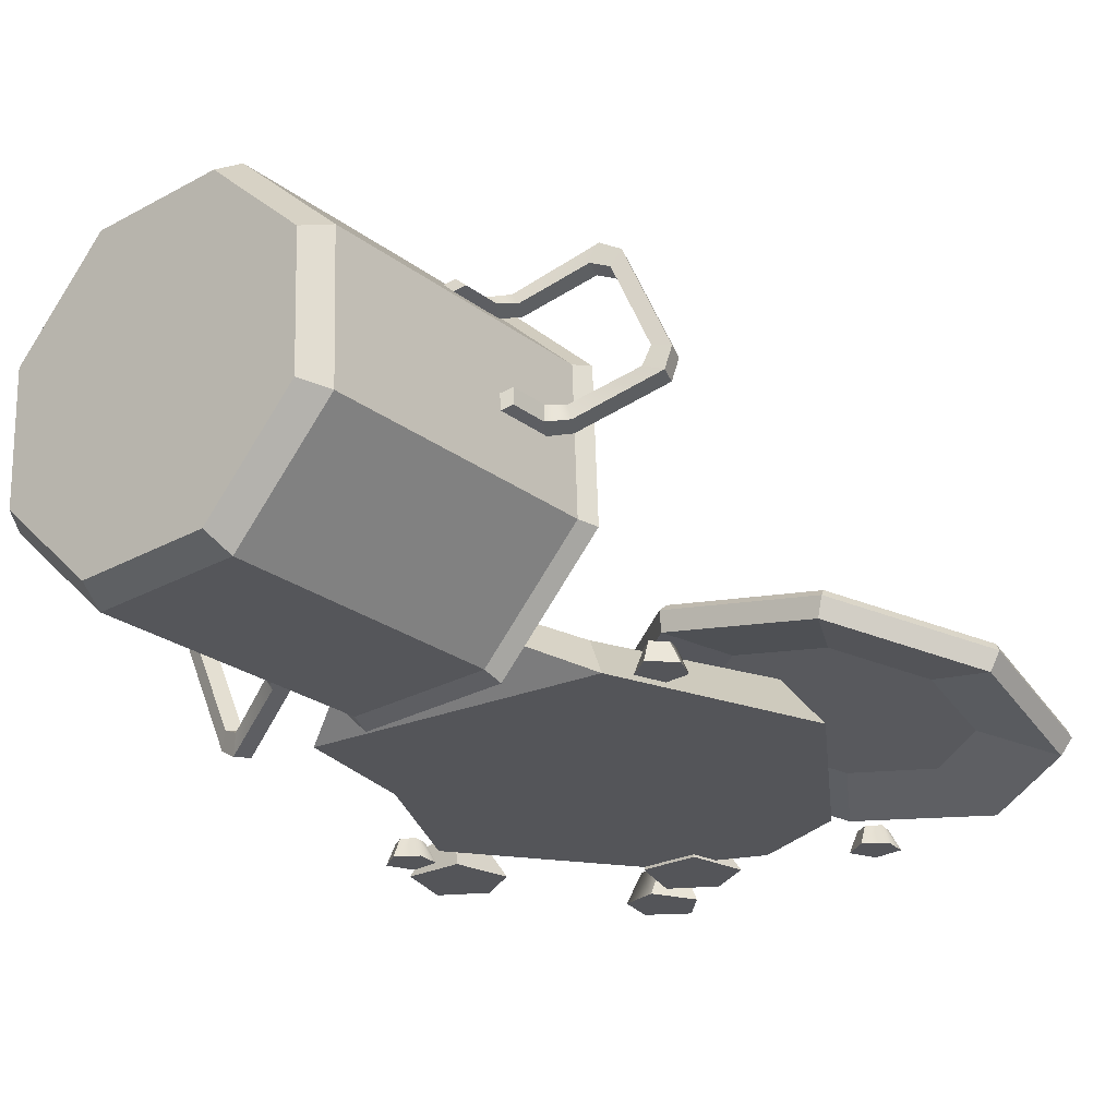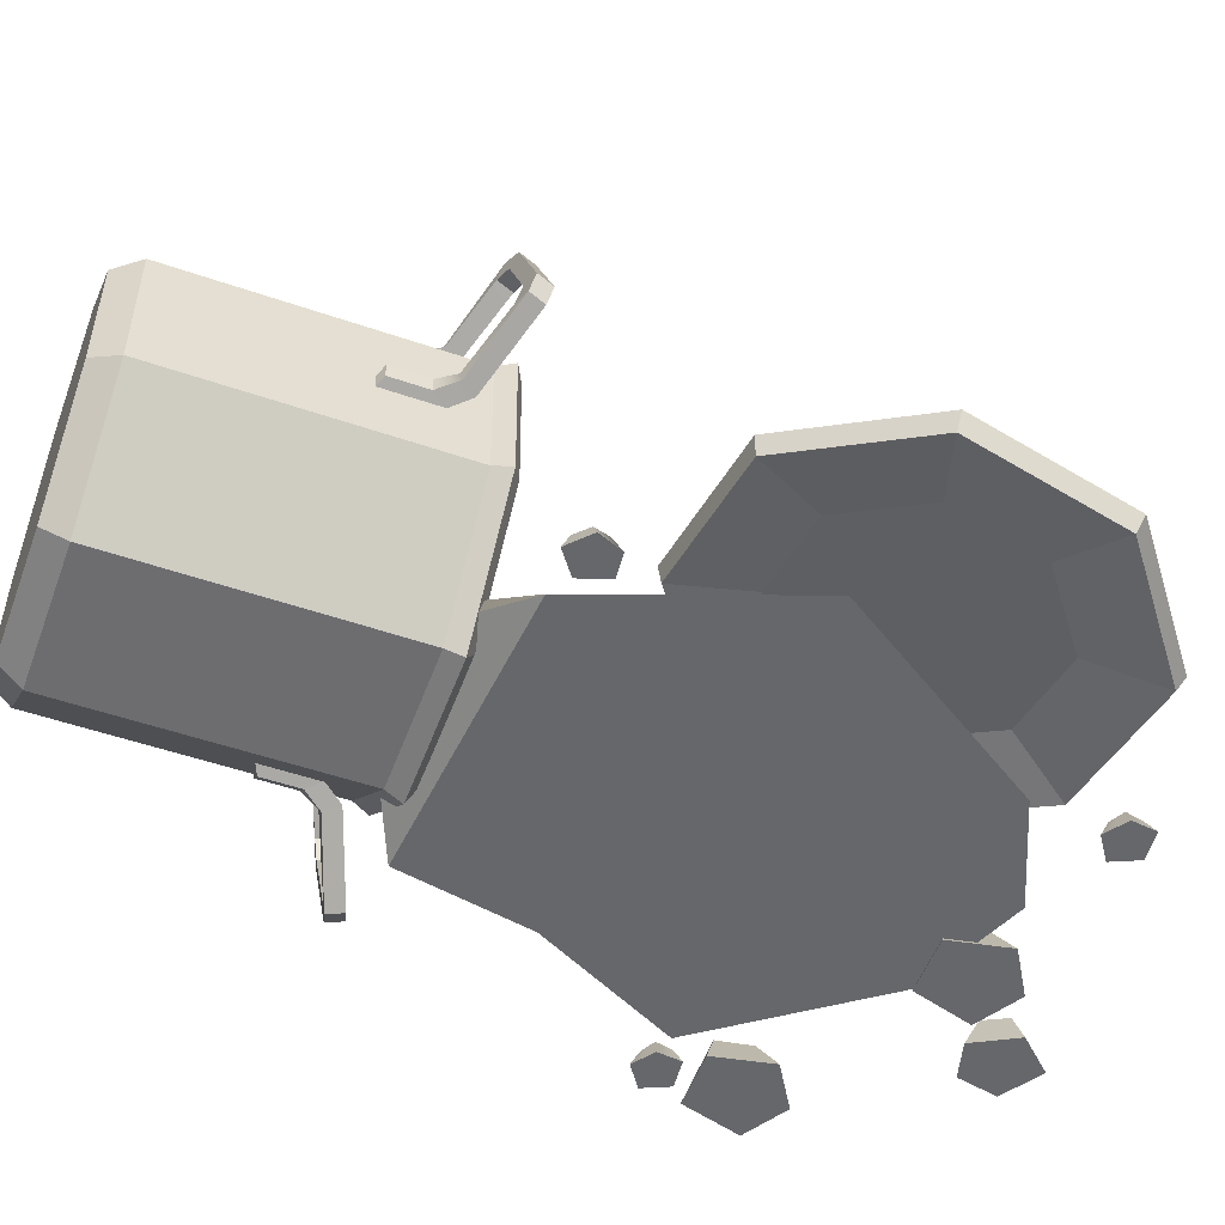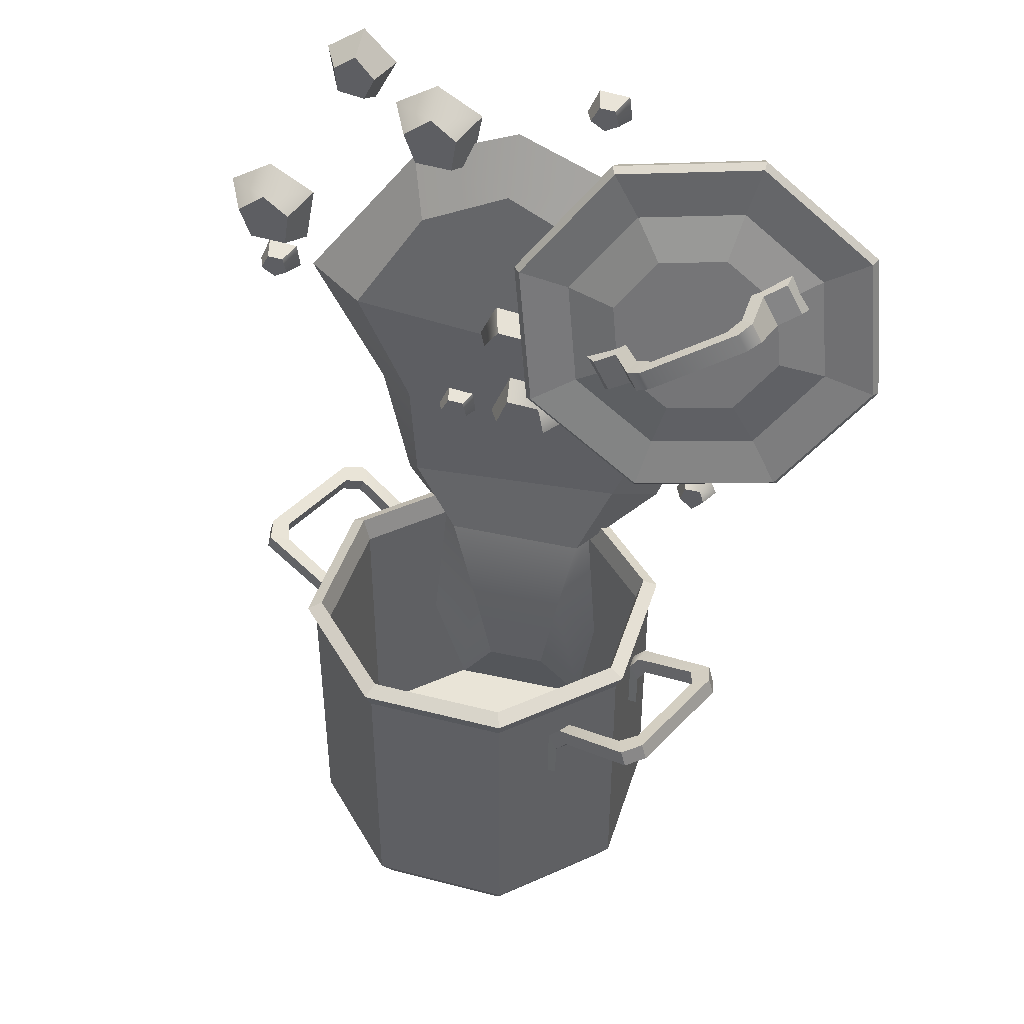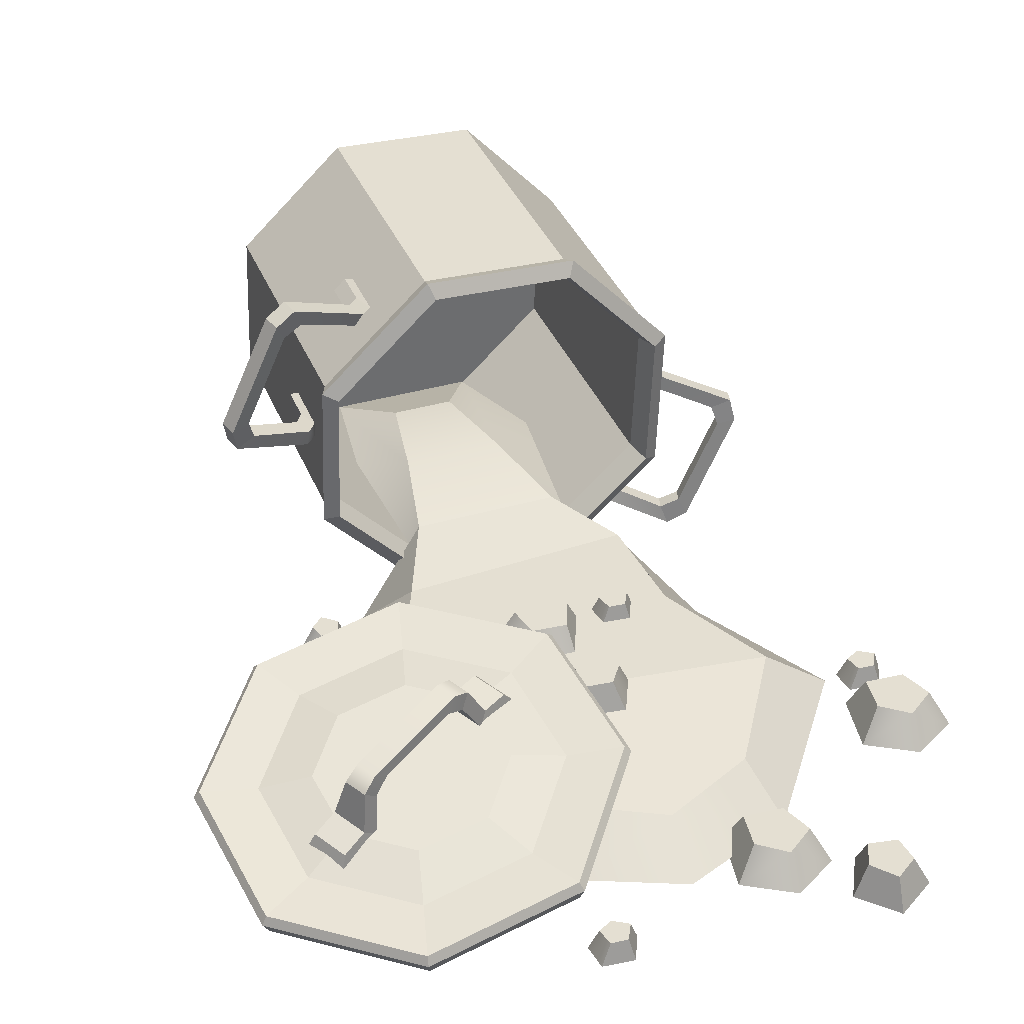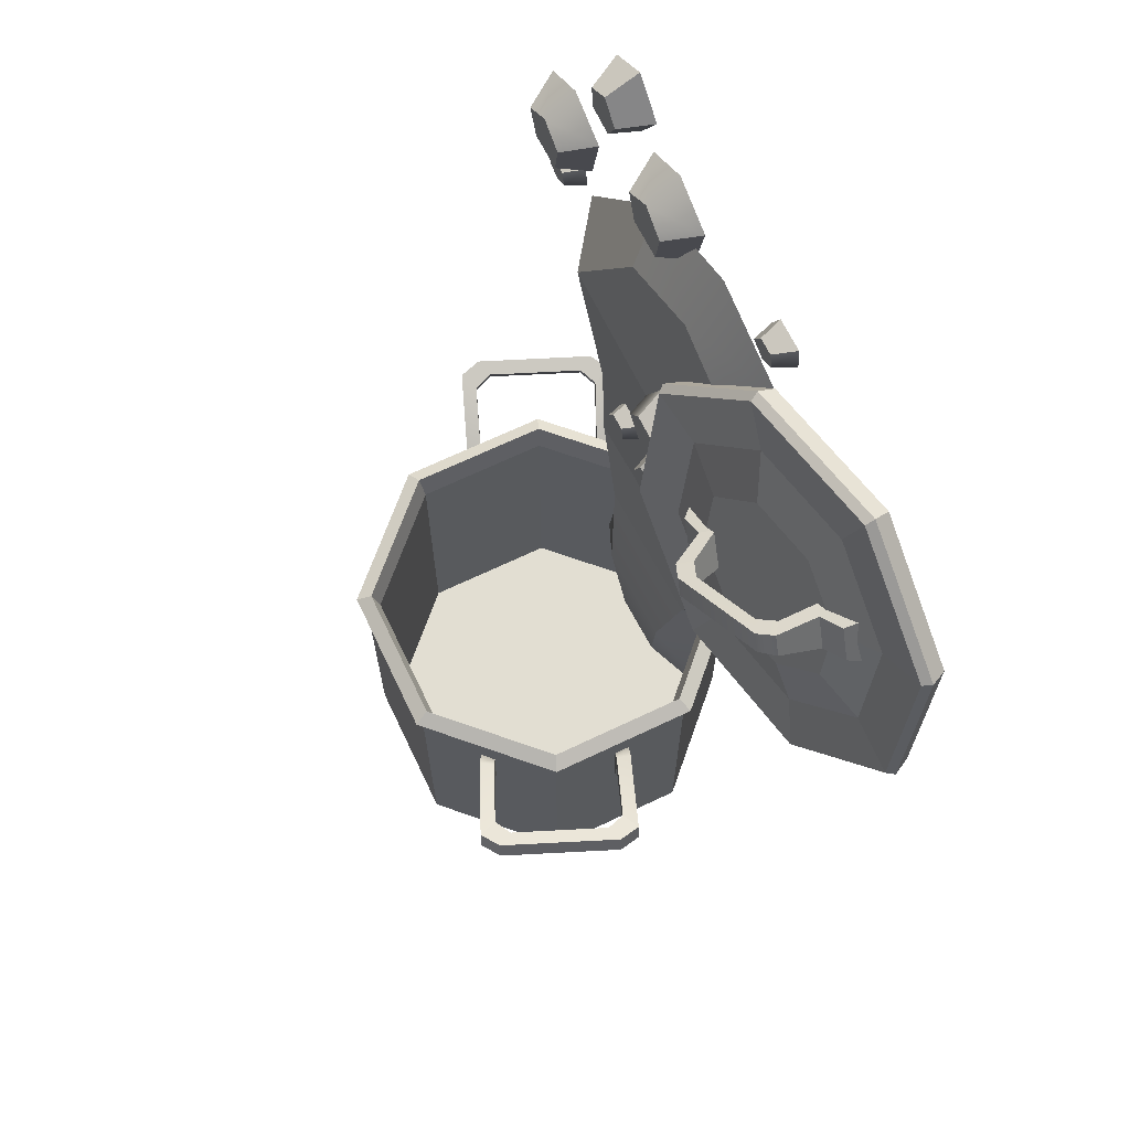
<metadata>
{"format":"obj","ext":"obj","renderer":"f3d","projection":"perspective","resolution":1024,"background":"white","views":[{"elev":-24.7,"azim":-140.7,"up":"+Y"},{"elev":-52.0,"azim":-110.4,"up":"+Y"},{"elev":43.3,"azim":-165.1,"up":"+Z"},{"elev":37.1,"azim":-20.5,"up":"+Y"},{"elev":67.8,"azim":-117.7,"up":"+Z"}]}
</metadata>
<code>
v -25.2 -0.3639 5.615
v -21.26 -0.3639 8.609
v -23.99 1.952 5.664
v -21.57 1.952 7.413
v -22.62 1.952 4.299
v -21.04 1.952 5.642
v -22.79 -0.3639 3.358
v -20.16 -0.3639 5.316
v -23.52 1.952 7.415
v -24.07 -0.3639 8.34
v 22.76 -0.3073 -2.516
v 22.16 -0.03357 -0.6847
v 29.5 15.92 -0.6847
v 30.09 15.64 -2.516
v 21.43 2.118 -1.226
v 27.39 15.07 -1.226
v 27.98 14.8 -3.057
v 22.03 1.844 -3.057
v 30.57 13.14 -1.982
v 24.97 0.9611 -1.982
v 24.37 1.235 -0.1508
v 29.97 13.41 -0.1508
v 23.48 3.032 -0.692
v 28.03 12.92 -0.692
v 28.62 12.65 -2.523
v 24.08 2.758 -2.523
v 19.29 20.29 -6.107
v 20.39 19.78 -7.639
v 19.27 18.54 -6.107
v 20.37 18.04 -7.639
v 13.3 4.358 -7.639
v 12.2 4.864 -6.107
v 14.62 5.509 -7.639
v 13.51 6.016 -6.107
v 19.29 20.29 -12.44
v 20.39 19.78 -11.88
v 19.27 18.54 -12.44
v 20.37 18.04 -11.88
v 13.3 4.358 -11.88
v 12.2 4.864 -12.44
v 14.62 5.509 -11.88
v 13.51 6.016 -12.44
v 14.72 3.64 -5.527
v 15.63 4.992 -5.635
v 14.63 5.452 -4.044
v 13.72 4.1 -3.936
v 20.86 19.63 -3.936
v 20.43 18.06 -4.044
v 21.43 17.6 -5.635
v 21.86 19.17 -5.527
v -30.09 23.98 -2.516
v -29.5 23.71 -0.6847
v -22.16 39.66 -0.6847
v -22.76 39.93 -2.516
v -27.39 24.56 -1.226
v -21.43 37.51 -1.226
v -22.03 37.78 -3.057
v -27.98 24.83 -3.057
v -24.97 38.67 -1.982
v -30.57 26.49 -1.982
v -29.97 26.21 -0.1508
v -24.37 38.39 -0.1508
v -28.03 26.7 -0.692
v -23.48 36.59 -0.692
v -24.08 36.87 -2.523
v -28.62 26.98 -2.523
v -12.2 34.76 -6.107
v -13.3 35.27 -7.639
v -13.51 33.61 -6.107
v -14.62 34.12 -7.639
v -20.39 19.84 -7.639
v -19.29 19.34 -6.107
v -20.37 21.59 -7.639
v -19.27 21.08 -6.107
v -12.2 34.76 -12.44
v -13.3 35.27 -11.88
v -13.51 33.61 -12.44
v -14.62 34.12 -11.88
v -20.39 19.84 -11.88
v -19.29 19.34 -12.44
v -20.37 21.59 -11.88
v -19.27 21.08 -12.44
v -21.86 20.45 -5.527
v -21.43 22.02 -5.635
v -20.42 21.56 -4.044
v -20.86 19.99 -3.936
v -13.72 35.53 -3.936
v -14.63 34.17 -4.044
v -15.63 34.63 -5.635
v -14.72 35.99 -5.527
v 17.83 26.41 -36.32
v 7.938 37.08 -36.32
v -6.6 37.64 -36.32
v -17.27 27.75 -36.32
v -17.83 13.21 -36.32
v -7.938 2.542 -36.32
v 6.6 1.987 -36.32
v 17.27 11.88 -36.32
v 19.62 27.08 -1.934
v 8.736 38.82 -1.934
v -7.264 39.43 -1.934
v -19.01 28.55 -1.934
v -19.62 12.55 -1.934
v -8.736 0.8048 -1.934
v 7.264 0.1946 -1.934
v 19.01 11.08 -1.934
v 1e-06 19.81 -36.32
v 19.62 27.08 -33.51
v 8.736 38.82 -33.51
v -7.264 39.43 -33.51
v -19.01 28.55 -33.51
v -19.62 12.55 -33.51
v -8.736 0.8048 -33.51
v 7.264 0.1946 -33.51
v 19.01 11.08 -33.51
v 18.07 26.5 -1.934
v 8.048 37.32 -1.934
v -6.691 37.89 -1.934
v -17.51 27.86 -1.934
v -18.07 13.12 -1.934
v -8.048 2.303 -1.934
v 6.691 1.741 -1.934
v 17.51 11.77 -1.934
v 18.07 26.5 -33.51
v 8.048 37.32 -33.51
v 1e-06 19.81 -33.51
v -6.691 37.89 -33.51
v -17.51 27.86 -33.51
v -18.07 13.12 -33.51
v -8.048 2.303 -33.51
v 6.691 1.741 -33.51
v 17.51 11.77 -33.51
v 20.48 27.4 0
v 9.122 39.66 0
v 8.403 38.1 0.9034
v 18.87 26.8 0.9034
v -7.584 40.3 0
v -6.987 38.68 0.9034
v -19.85 28.93 0
v -18.28 28.22 0.9034
v -20.48 12.23 0
v -18.87 12.83 0.9034
v -9.122 -0.03455 0
v -8.403 1.529 0.9034
v 7.584 -0.6714 0
v 6.987 0.9429 0.9034
v 19.85 10.69 0
v 18.28 11.41 0.9034
v -32.3 2.865 43.98
v -9.753 8.183 31.52
v -31.99 4.336 43.53
v -10.78 9.339 31.8
v -34 4.752 40.07
v -12.79 9.754 28.35
v -34.7 3.361 39.86
v -12.15 8.679 27.39
v -28.09 4.329 41.71
v -30.49 4.825 37.58
v -31.5 5.811 38.75
v -29.49 5.395 42.2
v -14.09 7.631 33.97
v -13.4 9.191 33.31
v -15.41 9.606 29.85
v -16.49 8.126 29.84
v -16.37 11.46 34.75
v -15.58 13.11 34.2
v -16.86 13.37 31.99
v -17.9 11.78 32.12
v -27.71 8.788 41.02
v -29.24 9.105 38.38
v -30.38 10.19 39.47
v -29.1 9.921 41.67
v -27.65 10.74 37.81
v -28.93 11.65 38.94
v -27.77 11.41 40.94
v -26.25 10.45 40.21
v -19.68 12.62 33.41
v -18.29 12.33 35.81
v -17.31 13.88 35.16
v -18.48 14.12 33.16
v -16.37 7.821 14.58
v -32.8 5.36 16.39
v -42.83 1.578 29.21
v -40.6 -1.31 45.51
v -27.4 -1.612 55.76
v -10.98 0.8479 53.95
v -0.9373 4.63 41.13
v -3.171 7.518 24.83
v -16.72 10.7 15.08
v -33.2 8.237 16.89
v -43.26 4.444 29.75
v -41.02 1.547 46.1
v -27.79 1.244 56.38
v -11.31 3.712 54.56
v -1.243 7.505 41.71
v -3.483 10.4 25.35
v -18.68 7.517 22.77
v -28.81 6 23.88
v -22.08 4.609 35.46
v -35 3.668 31.79
v -33.62 1.888 41.84
v -25.48 1.701 48.16
v -15.35 3.218 47.04
v -9.162 5.55 39.14
v -10.54 7.331 29.08
v -19.75 8.821 26.19
v -27.45 7.667 27.04
v -22.33 6.608 35.85
v -32.17 5.892 33.05
v -31.12 4.536 40.71
v -24.92 4.394 45.51
v -17.21 5.549 44.66
v -12.5 7.324 38.65
v -13.55 8.679 31
v -16.43 9.979 14.25
v -33.43 7.434 16.13
v -43.82 3.521 29.39
v -41.5 0.5326 46.26
v -27.85 0.2195 56.86
v -10.85 2.765 54.99
v -0.4677 6.678 41.73
v -2.778 9.666 24.86
v -18.17 8.903 20.64
v -30.13 7.112 21.97
v -37.43 4.36 31.29
v -35.81 2.258 43.16
v -26.21 2.038 50.62
v -14.25 3.829 49.29
v -6.944 6.581 39.97
v -8.57 8.683 28.1
v -7.004 4.711 18.17
v 0.426 4.711 24.86
v -4.568 8.344 18.47
v 0.003967 8.344 22.4
v -1.575 8.344 15.96
v 1.367 8.344 18.92
v -1.765 4.711 14.03
v 3.199 4.711 18.42
v -3.922 8.344 22.08
v -5.176 4.711 23.85
v 2.241 4.711 34.37
v 1.964 4.711 26.65
v 1.099 8.328 32.85
v 0.8247 8.328 28.2
v -1.908 8.328 32.54
v -1.84 8.328 29.31
v -2.875 4.711 33.68
v -3.108 4.711 28.57
v 2.755 8.328 30.56
v 4.413 4.711 30.3
v 26.36 -0.3639 42.59
v 36.67 -0.3639 42.81
v 28.46 3.386 41.18
v 34.68 3.386 41.17
v 29.11 3.386 37.2
v 33.41 3.386 37.54
v 27.66 -0.3639 35.82
v 34.5 -0.3639 35.9
v 31.4 3.386 43.56
v 31.61 -0.3639 45.79
v -10.15 3.746 -1.018
v 9.615 3.999 -1.934
v -8.832 6.891 -1.584
v 7.557 6.891 -1.584
v -4.485 7.719 -23.23
v 2.466 7.719 -23.23
v -8.858 2.571 -34.19
v 8.046 2.571 -34.19
v -17.63 0 3.917
v 15.51 0 1.116
v 12.59 5.779 6.491
v -12.99 5.779 8.022
v -26.08 0 27.08
v 26.98 0 32.1
v 19.4 5.779 32.1
v -21.12 5.779 27.08
v -11.01 0 50.41
v 13.3 0 50.41
v 11.52 3.706 44.04
v -8.471 3.706 44.04
v 1.039 3.706 49.11
v 0.6628 0 55.48
v 13.29 5.779 18.7
v 18.54 0 16.02
v -6.821 8.788 -11.24
v 4.426 8.788 -11.24
v 11.51 5.185 -19.38
v -12.57 5.069 -18.96
v 31.2 -0.3639 29.58
v 29.13 -0.3639 34.07
v 31.42 1.952 30.77
v 30.23 1.952 33.51
v 33.05 1.952 31.82
v 32.07 1.952 33.64
v 33.93 -0.3639 31.44
v 32.58 -0.3639 34.44
v 29.81 1.952 31.61
v 28.79 -0.3639 31.27
v 6.852 5.125 16.21
v 4.783 5.125 20.71
v 7.068 7.441 17.41
v 5.883 7.441 20.15
v 8.697 7.441 18.45
v 7.727 7.441 20.28
v 9.579 5.125 18.08
v 8.237 5.125 21.07
v 5.459 7.441 18.24
v 4.438 5.125 17.91
v 5.142 -0.3639 56.86
v 15.46 -0.3639 57.08
v 7.25 3.386 55.45
v 13.47 3.386 55.44
v 7.895 3.386 51.47
v 12.19 3.386 51.81
v 6.451 -0.3639 50.09
v 13.28 -0.3639 50.18
v 10.18 3.386 57.83
v 10.39 -0.3639 60.06
v 23.28 -0.3639 63.3
v 17.86 -0.3639 57.44
v 21.37 3.369 62.88
v 18.02 3.369 59.43
v 18.81 3.369 64.66
v 16.68 3.369 62.09
v 18.82 -0.3639 66.2
v 15.19 -0.3639 62.36
v 21.12 3.369 59.97
v 22.24 -0.3639 58.65
v -9.847 -0.3639 57.7
v -11.92 -0.3639 62.2
v -9.632 1.952 58.9
v -10.82 1.952 61.64
v -8.002 1.952 59.94
v -8.973 1.952 61.77
v -7.121 -0.3639 59.57
v -8.463 -0.3639 62.56
v -11.24 1.952 59.73
v -12.26 -0.3639 59.4
f 9 10 2 4
f 3 9 4 6 5
f 5 6 8 7
f 7 8 2 10 1
f 2 8 6 4
f 7 1 3 5
f 1 10 9 3
f 46 32 31 43
f 50 28 27 47
f 19 22 21 20
f 45 34 32 46
f 22 24 23 21
f 49 30 28 50
f 20 26 25 19
f 36 38 37 35
f 40 42 41 39
f 23 24 25 26
f 11 20 21 12
f 13 22 19 14
f 12 21 23 15
f 16 24 22 13
f 14 19 25 17
f 18 26 20 11
f 15 23 26 18
f 17 25 24 16
f 47 27 29 48
f 48 29 30 49
f 43 31 33 44
f 44 33 34 45
f 28 36 35 27
f 27 35 37 29
f 29 37 38 30
f 30 38 36 28
f 32 40 39 31
f 31 39 41 33
f 33 41 42 34
f 34 42 40 32
f 18 11 43 44
f 15 18 44 45
f 15 45 46 12
f 12 46 43 11
f 16 13 47 48
f 17 16 48 49
f 17 49 50 14
f 14 50 47 13
f 86 83 71 72
f 90 87 67 68
f 59 60 61 62
f 85 86 72 74
f 62 61 63 64
f 89 90 68 70
f 60 59 65 66
f 76 75 77 78
f 80 79 81 82
f 63 66 65 64
f 51 52 61 60
f 53 54 59 62
f 52 55 63 61
f 56 53 62 64
f 54 57 65 59
f 58 51 60 66
f 55 58 66 63
f 57 56 64 65
f 87 88 69 67
f 88 89 70 69
f 83 84 73 71
f 84 85 74 73
f 68 67 75 76
f 67 69 77 75
f 69 70 78 77
f 70 68 76 78
f 72 71 79 80
f 71 73 81 79
f 73 74 82 81
f 74 72 80 82
f 58 84 83 51
f 55 85 84 58
f 55 52 86 85
f 52 51 83 86
f 56 88 87 53
f 57 89 88 56
f 57 54 90 89
f 54 53 87 90
f 108 109 100 99
f 109 110 101 100
f 110 111 102 101
f 111 112 103 102
f 112 113 104 103
f 113 114 105 104
f 114 115 106 105
f 115 108 99 106
f 92 91 107
f 93 92 107
f 94 93 107
f 95 94 107
f 96 95 107
f 97 96 107
f 98 97 107
f 91 98 107
f 124 125 126
f 125 127 126
f 127 128 126
f 128 129 126
f 129 130 126
f 130 131 126
f 131 132 126
f 132 124 126
f 91 92 109 108
f 92 93 110 109
f 93 94 111 110
f 94 95 112 111
f 95 96 113 112
f 96 97 114 113
f 97 98 115 114
f 98 91 108 115
f 133 134 135 136
f 134 137 138 135
f 137 139 140 138
f 139 141 142 140
f 141 143 144 142
f 143 145 146 144
f 145 147 148 146
f 147 133 136 148
f 116 117 125 124
f 117 118 127 125
f 118 119 128 127
f 119 120 129 128
f 120 121 130 129
f 121 122 131 130
f 122 123 132 131
f 123 116 124 132
f 99 100 134 133
f 117 116 136 135
f 100 101 137 134
f 118 117 135 138
f 101 102 139 137
f 119 118 138 140
f 102 103 141 139
f 120 119 140 142
f 103 104 143 141
f 121 120 142 144
f 104 105 145 143
f 122 121 144 146
f 105 106 147 145
f 123 122 146 148
f 106 99 133 147
f 116 123 148 136
f 179 175 176 178
f 180 174 175 179
f 177 173 174 180
f 178 176 173 177
f 150 156 154 152
f 155 149 151 153
f 153 159 158 155
f 151 160 159 153
f 149 157 160 151
f 162 161 150 152
f 163 162 152 154
f 164 163 154 156
f 161 162 166 165
f 162 163 167 166
f 163 164 168 167
f 164 161 165 168
f 157 158 170 169
f 158 159 171 170
f 159 160 172 171
f 160 157 169 172
f 174 173 170 171
f 175 174 171 172
f 176 175 172 169
f 173 176 169 170
f 168 165 178 177
f 165 166 179 178
f 166 167 180 179
f 167 168 177 180
f 198 197 199
f 200 198 199
f 201 200 199
f 202 201 199
f 203 202 199
f 204 203 199
f 205 204 199
f 197 205 199
f 215 216 190 189
f 216 217 191 190
f 217 218 192 191
f 218 219 193 192
f 219 220 194 193
f 220 221 195 194
f 221 222 196 195
f 222 215 189 196
f 206 207 208
f 207 209 208
f 209 210 208
f 210 211 208
f 211 212 208
f 212 213 208
f 213 214 208
f 214 206 208
f 182 181 197 198
f 183 182 198 200
f 184 183 200 201
f 185 184 201 202
f 186 185 202 203
f 187 186 203 204
f 188 187 204 205
f 181 188 205 197
f 223 224 207 206
f 224 225 209 207
f 225 226 210 209
f 226 227 211 210
f 227 228 212 211
f 228 229 213 212
f 229 230 214 213
f 230 223 206 214
f 181 182 216 215
f 182 183 217 216
f 183 184 218 217
f 184 185 219 218
f 185 186 220 219
f 186 187 221 220
f 187 188 222 221
f 188 181 215 222
f 189 190 224 223
f 190 191 225 224
f 191 192 226 225
f 192 193 227 226
f 193 194 228 227
f 194 195 229 228
f 195 196 230 229
f 196 189 223 230
f 239 240 232 234
f 233 239 234 236 235
f 235 236 238 237
f 237 238 232 240 231
f 232 238 236 234
f 237 231 233 235
f 231 240 239 233
f 249 250 242 244
f 243 249 244 246 245
f 245 246 248 247
f 247 248 242 250 241
f 242 248 246 244
f 247 241 243 245
f 241 250 249 243
f 259 260 252 254
f 253 259 254 256 255
f 255 256 258 257
f 257 258 252 260 251
f 252 258 256 254
f 257 251 253 255
f 251 260 259 253
f 281 282 278 279
f 285 286 266 265
f 265 266 268 267
f 267 268 287 288
f 286 287 268 266
f 267 288 285 265
f 261 262 270 269
f 262 264 271 270
f 264 263 272 271
f 263 261 269 272
f 269 270 284 273
f 270 271 283 284
f 283 276 275
f 272 269 273 276
f 273 274 278 282 277
f 274 275 279 278
f 275 276 280 281 279
f 276 273 277 280
f 277 282 281 280
f 284 283 275 274
f 263 264 286 285
f 262 287 286 264
f 288 287 262 261
f 285 288 261 263
f 297 298 290 292
f 291 297 292 294 293
f 293 294 296 295
f 295 296 290 298 289
f 290 296 294 292
f 295 289 291 293
f 289 298 297 291
f 307 308 300 302
f 301 307 302 304 303
f 303 304 306 305
f 305 306 300 308 299
f 300 306 304 302
f 305 299 301 303
f 299 308 307 301
f 317 318 310 312
f 311 317 312 314 313
f 313 314 316 315
f 315 316 310 318 309
f 310 316 314 312
f 315 309 311 313
f 309 318 317 311
f 327 328 320 322
f 321 327 322 324 323
f 323 324 326 325
f 325 326 320 328 319
f 320 326 324 322
f 325 319 321 323
f 319 328 327 321
f 337 338 330 332
f 331 337 332 334 333
f 333 334 336 335
f 335 336 330 338 329
f 330 336 334 332
f 335 329 331 333
f 329 338 337 331
f 271 272 276 283
f 273 284 274

</code>
